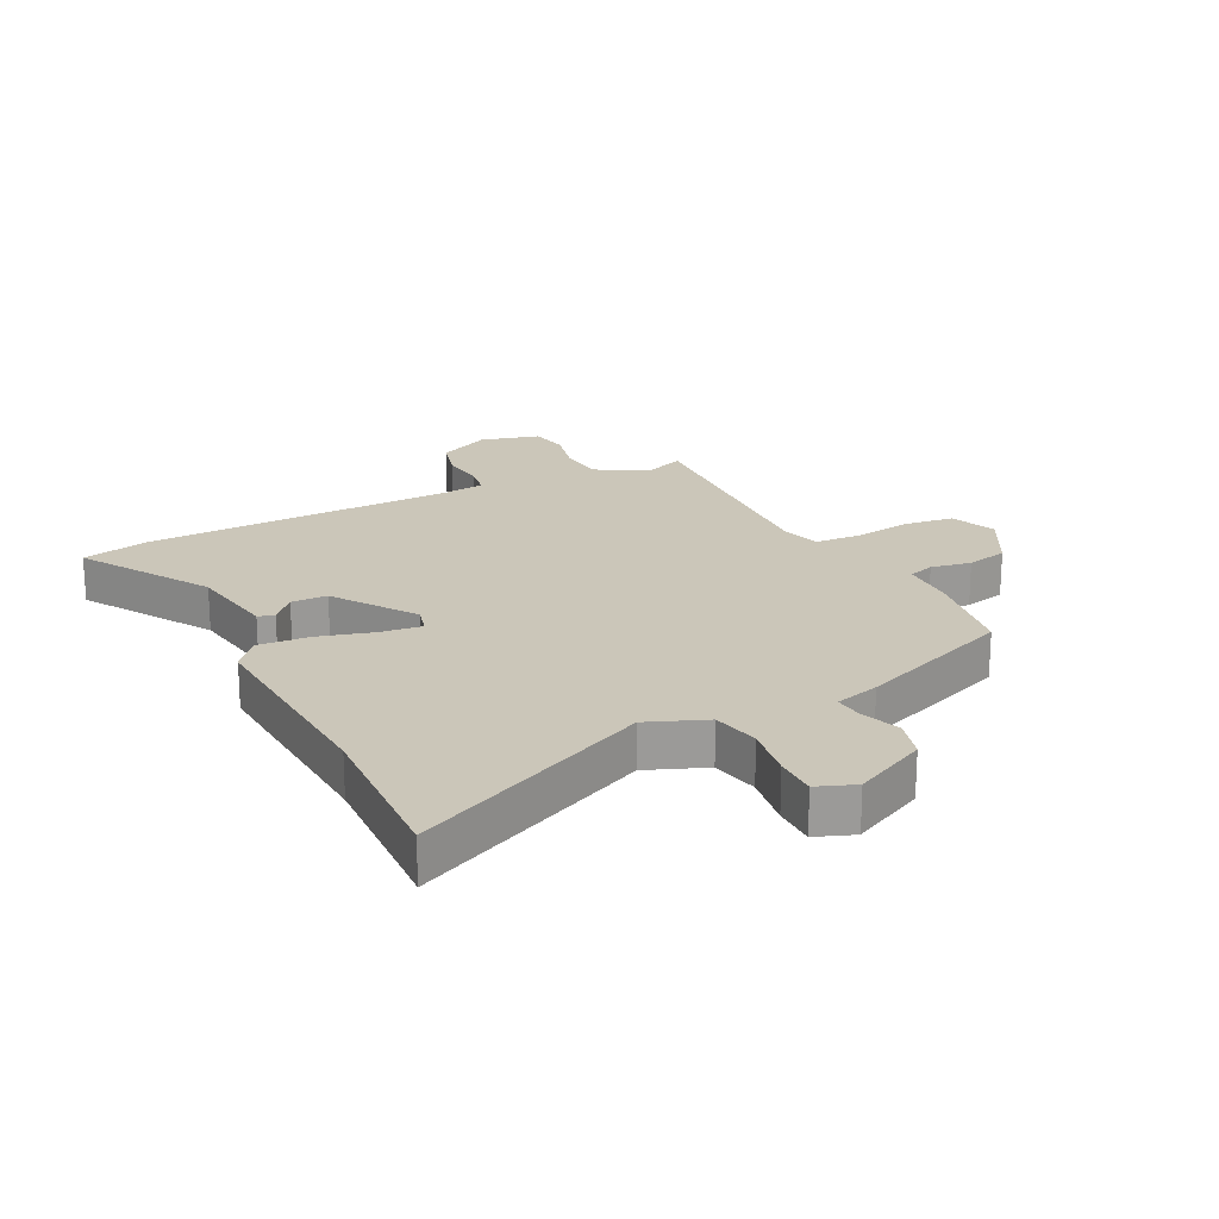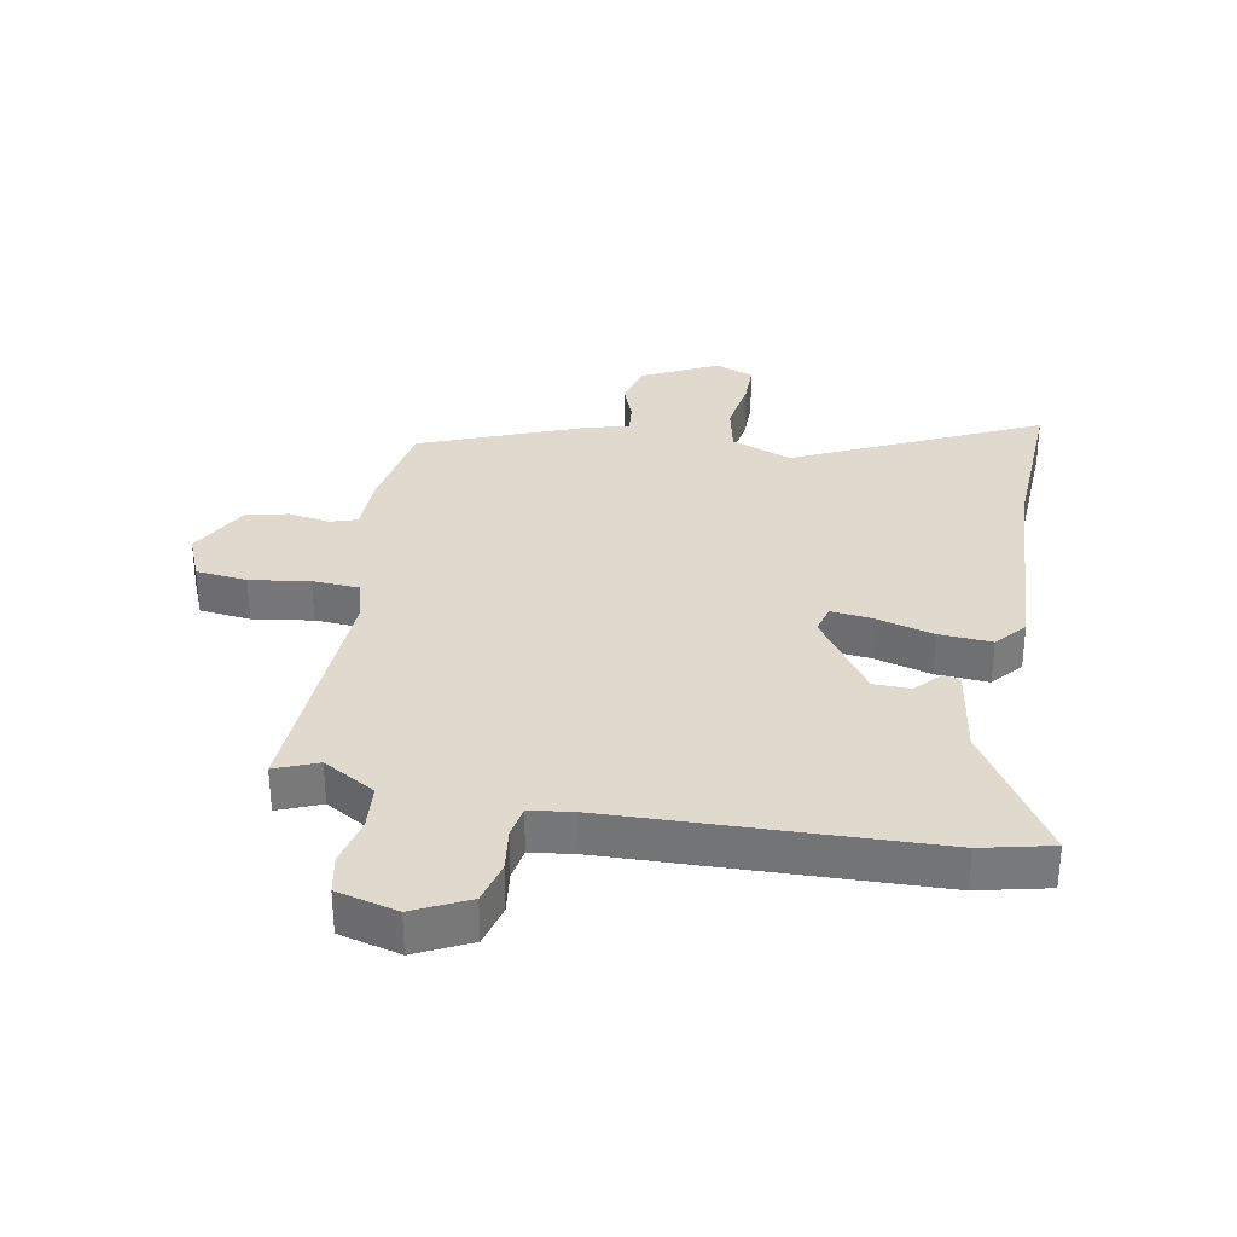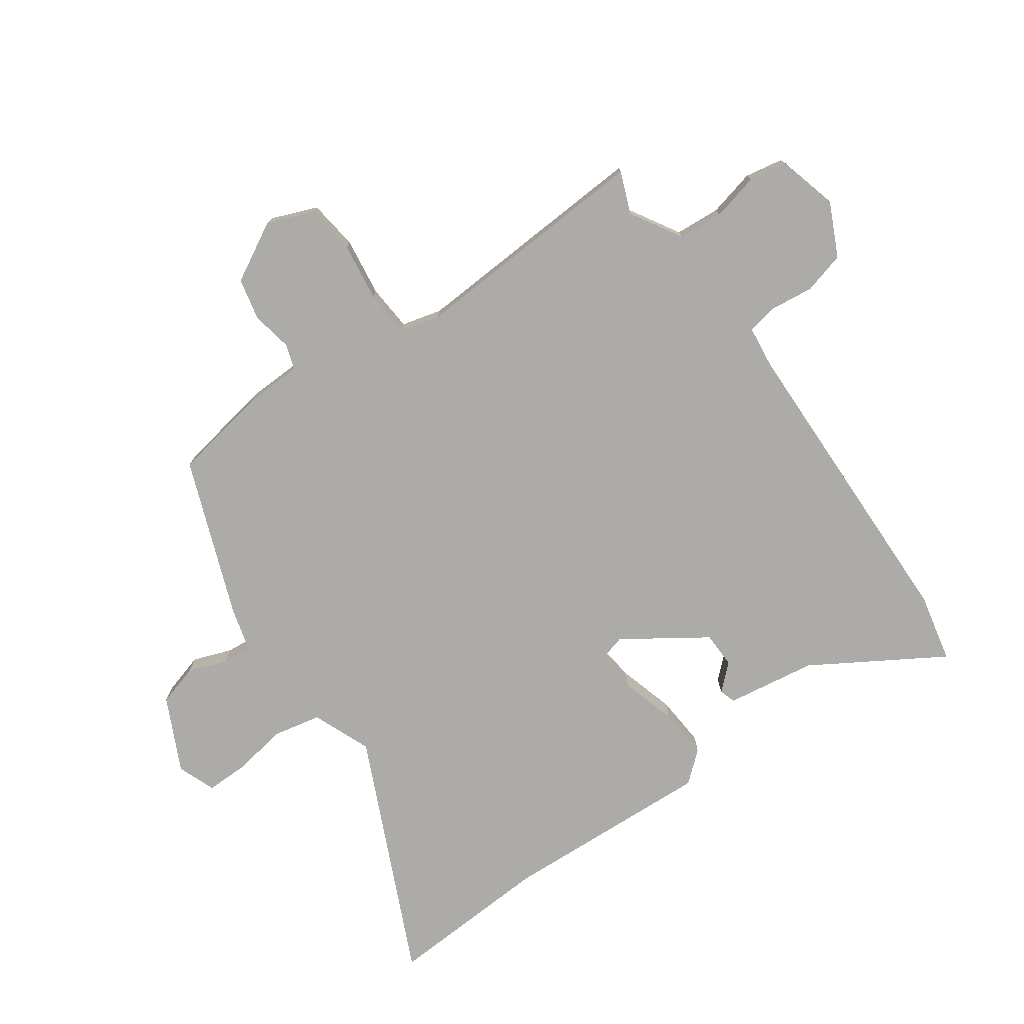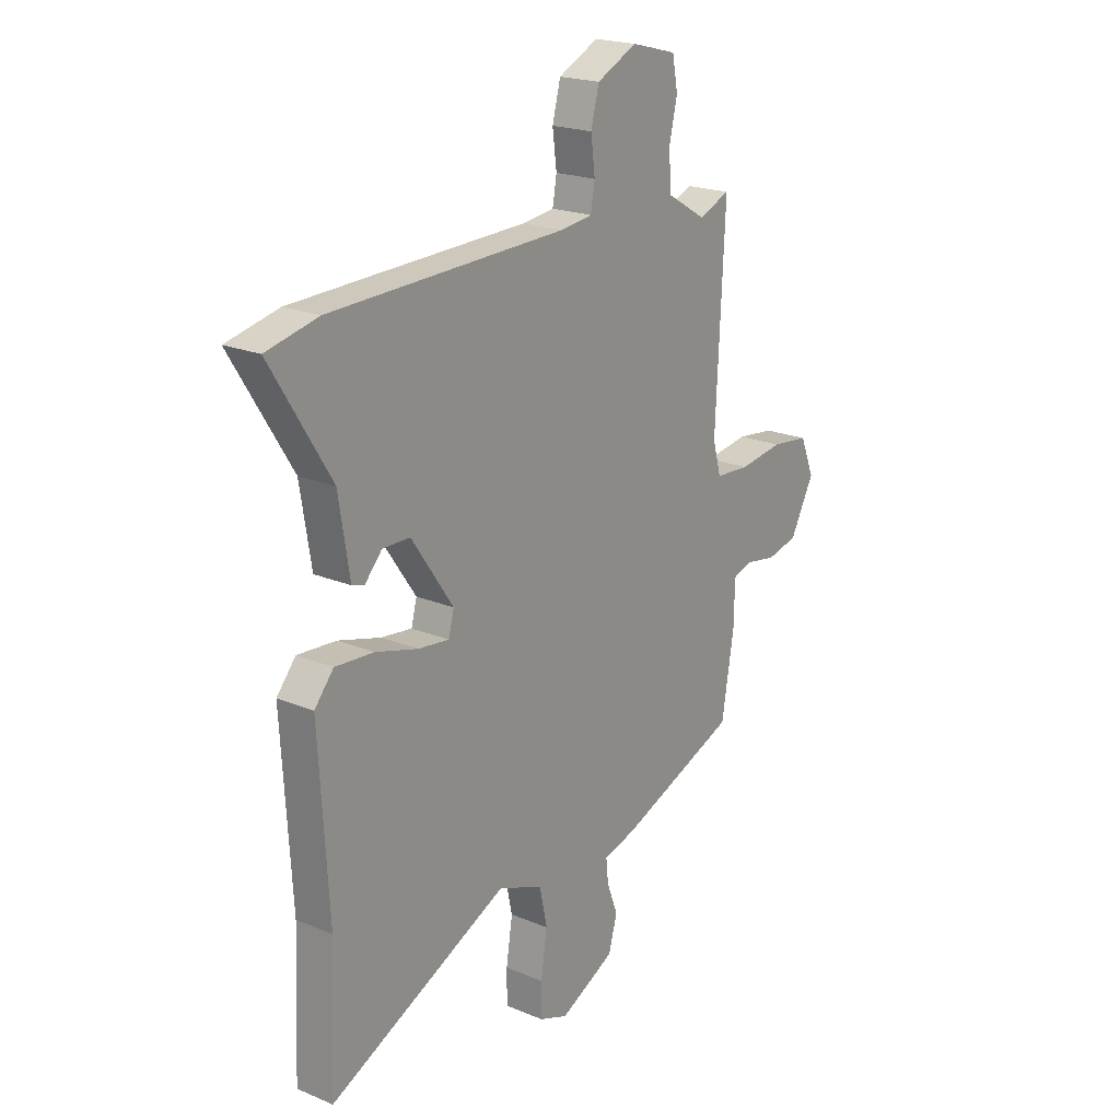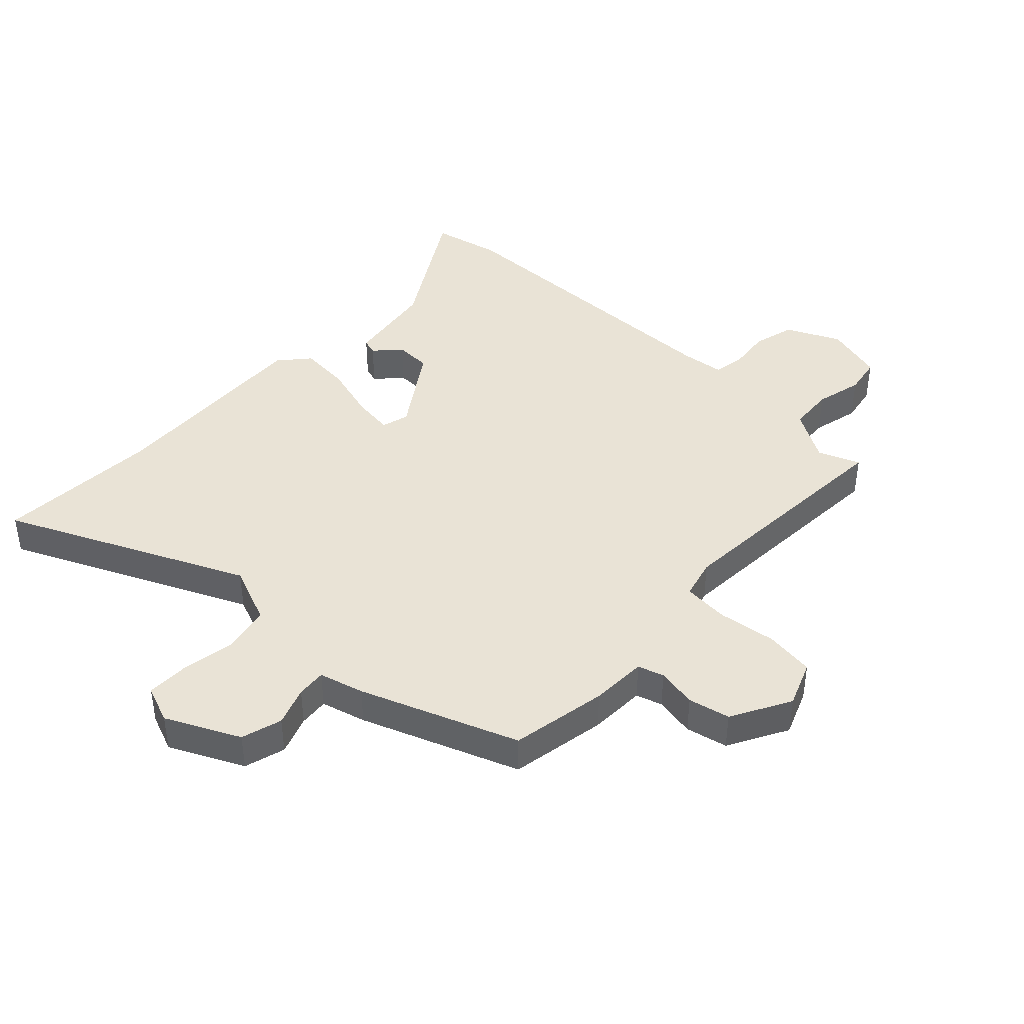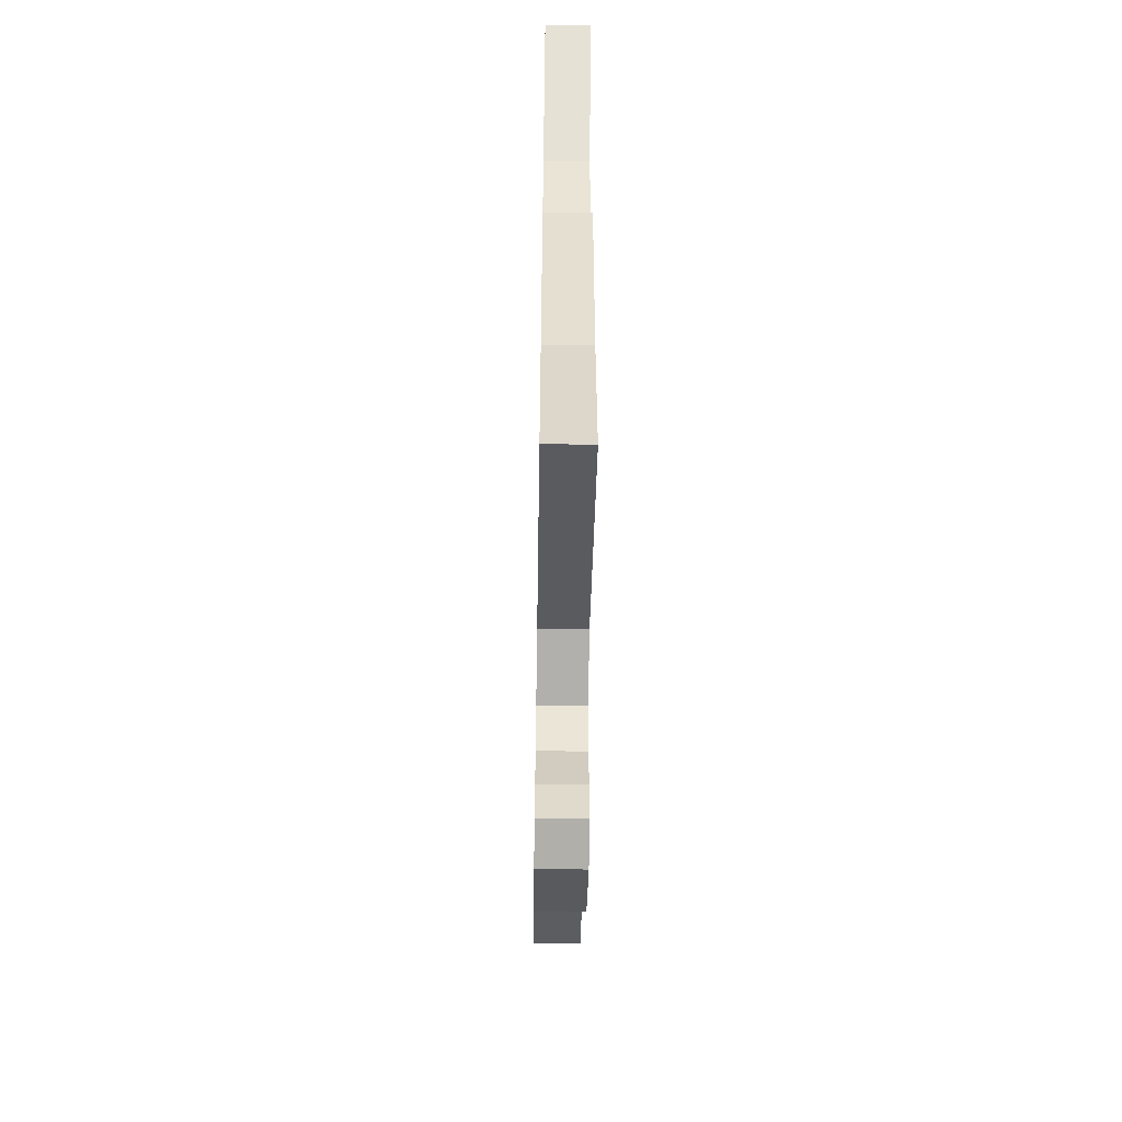
<metadata>
{"format":"obj","ext":"obj","renderer":"f3d","projection":"perspective","resolution":1024,"background":"white","views":[{"elev":21.0,"azim":153.3,"up":"+Y"},{"elev":32.6,"azim":10.3,"up":"+Y"},{"elev":-76.4,"azim":-54.3,"up":"+Y"},{"elev":20.6,"azim":127.1,"up":"+Z"},{"elev":42.3,"azim":-135.9,"up":"+Y"},{"elev":-57.1,"azim":89.1,"up":"+Z"}]}
</metadata>
<code>
v -0.471 0.07 0.501
v -0.402 0.07 0.473
v -0.317 0.07 0.523
v -0.311 0.07 0.598
v -0.329 0.07 0.676
v -0.317 0.07 0.739
v -0.218 0.07 0.765
v -0.13 0.07 0.722
v -0.112 0.07 0.653
v -0.121 0.07 0.582
v -0.112 0.07 0.53
v -0.042 0.07 0.521
v 0.475 0.07 0.506
v 0.589 0.07 0.48
v 0.457 0.07 0.267
v 0.433 0.07 0.118
v 0.406 0.07 0.11
v 0.368 0.07 0.152
v 0.308 0.07 0.151
v 0.216 0.07 0.017
v 0.228 0.07 -0.029
v 0.296 0.07 -0.021
v 0.389 0.07 0.005
v 0.474 0.07 0.011
v 0.516 0.07 -0.039
v 0.495 0.07 -0.391
v 0.507 0.07 -0.664
v 0.113 0.07 -0.479
v 0.015 0.07 -0.518
v -0.002 0.07 -0.597
v 0.012 0.07 -0.687
v 0.012 0.07 -0.757
v -0.051 0.07 -0.781
v -0.172 0.07 -0.721
v -0.191 0.07 -0.653
v -0.167 0.07 -0.589
v -0.162 0.07 -0.54
v -0.236 0.07 -0.519
v -0.495 0.07 -0.418
v -0.522 0.07 -0.257
v -0.524 0.07 -0.163
v -0.567 0.07 -0.149
v -0.634 0.07 -0.161
v -0.703 0.07 -0.145
v -0.756 0.07 -0.046
v -0.725 0.07 0.03
v -0.642 0.07 0.04
v -0.545 0.07 0.026
v -0.469 0.07 0.031
v -0.451 0.07 0.097
v -0.471 0 0.501
v -0.402 0 0.473
v -0.317 0 0.523
v -0.311 0 0.598
v -0.329 0 0.676
v -0.317 0 0.739
v -0.218 0 0.765
v -0.13 0 0.722
v -0.112 0 0.653
v -0.121 0 0.582
v -0.112 0 0.53
v -0.042 0 0.521
v 0.475 0 0.506
v 0.589 0 0.48
v 0.457 0 0.267
v 0.433 0 0.118
v 0.406 0 0.11
v 0.368 0 0.152
v 0.308 0 0.151
v 0.216 0 0.017
v 0.228 0 -0.029
v 0.296 0 -0.021
v 0.389 0 0.005
v 0.474 0 0.011
v 0.516 0 -0.039
v 0.495 0 -0.391
v 0.507 0 -0.664
v 0.113 0 -0.479
v 0.015 0 -0.518
v -0.002 0 -0.597
v 0.012 0 -0.687
v 0.012 0 -0.757
v -0.051 0 -0.781
v -0.172 0 -0.721
v -0.191 0 -0.653
v -0.167 0 -0.589
v -0.162 0 -0.54
v -0.236 0 -0.519
v -0.495 0 -0.418
v -0.522 0 -0.257
v -0.524 0 -0.163
v -0.567 0 -0.149
v -0.634 0 -0.161
v -0.703 0 -0.145
v -0.756 0 -0.046
v -0.725 0 0.03
v -0.642 0 0.04
v -0.545 0 0.026
v -0.469 0 0.031
v -0.451 0 0.097
f 45 46 47 48
f 45 48 49
f 42 43 44 45
f 41 42 45 49
f 40 41 49
f 37 38 39 40
f 37 40 49 50
f 33 34 35 36
f 33 36 37
f 30 31 32 33
f 29 30 33 37
f 28 29 37 50
f 26 27 28 50
f 22 23 24 25
f 21 22 25 26
f 15 16 17 18
f 15 18 19
f 12 13 14 15
f 11 12 15 19
f 7 8 9 10
f 7 10 11
f 4 5 6 7
f 3 4 7 11
f 2 3 11 19
f 21 26 50 1
f 1 2 19 20
f 1 20 21
f 98 97 96 95
f 99 98 95
f 95 94 93 92
f 99 95 92 91
f 99 91 90
f 90 89 88 87
f 100 99 90 87
f 86 85 84 83
f 87 86 83
f 83 82 81 80
f 87 83 80 79
f 100 87 79 78
f 100 78 77 76
f 75 74 73 72
f 76 75 72 71
f 68 67 66 65
f 69 68 65
f 65 64 63 62
f 69 65 62 61
f 60 59 58 57
f 61 60 57
f 57 56 55 54
f 61 57 54 53
f 69 61 53 52
f 51 100 76 71
f 70 69 52 51
f 71 70 51
f 1 51 52 2
f 2 52 53 3
f 3 53 54 4
f 4 54 55 5
f 5 55 56 6
f 6 56 57 7
f 7 57 58 8
f 8 58 59 9
f 9 59 60 10
f 10 60 61 11
f 11 61 62 12
f 12 62 63 13
f 13 63 64 14
f 14 64 65 15
f 15 65 66 16
f 16 66 67 17
f 17 67 68 18
f 18 68 69 19
f 19 69 70 20
f 20 70 71 21
f 21 71 72 22
f 22 72 73 23
f 23 73 74 24
f 24 74 75 25
f 25 75 76 26
f 26 76 77 27
f 27 77 78 28
f 28 78 79 29
f 29 79 80 30
f 30 80 81 31
f 31 81 82 32
f 32 82 83 33
f 33 83 84 34
f 34 84 85 35
f 35 85 86 36
f 36 86 87 37
f 37 87 88 38
f 38 88 89 39
f 39 89 90 40
f 40 90 91 41
f 41 91 92 42
f 42 92 93 43
f 43 93 94 44
f 44 94 95 45
f 45 95 96 46
f 46 96 97 47
f 47 97 98 48
f 48 98 99 49
f 49 99 100 50
f 50 100 51 1

</code>
